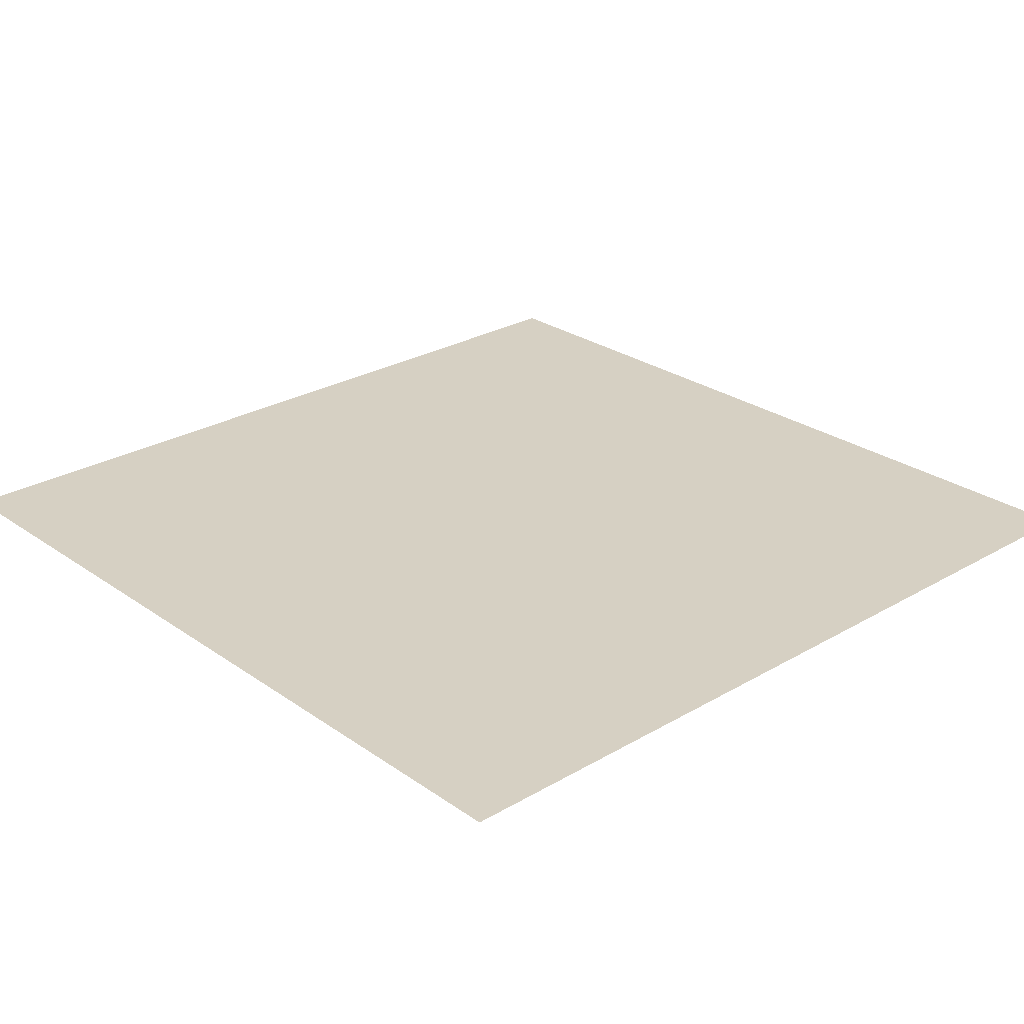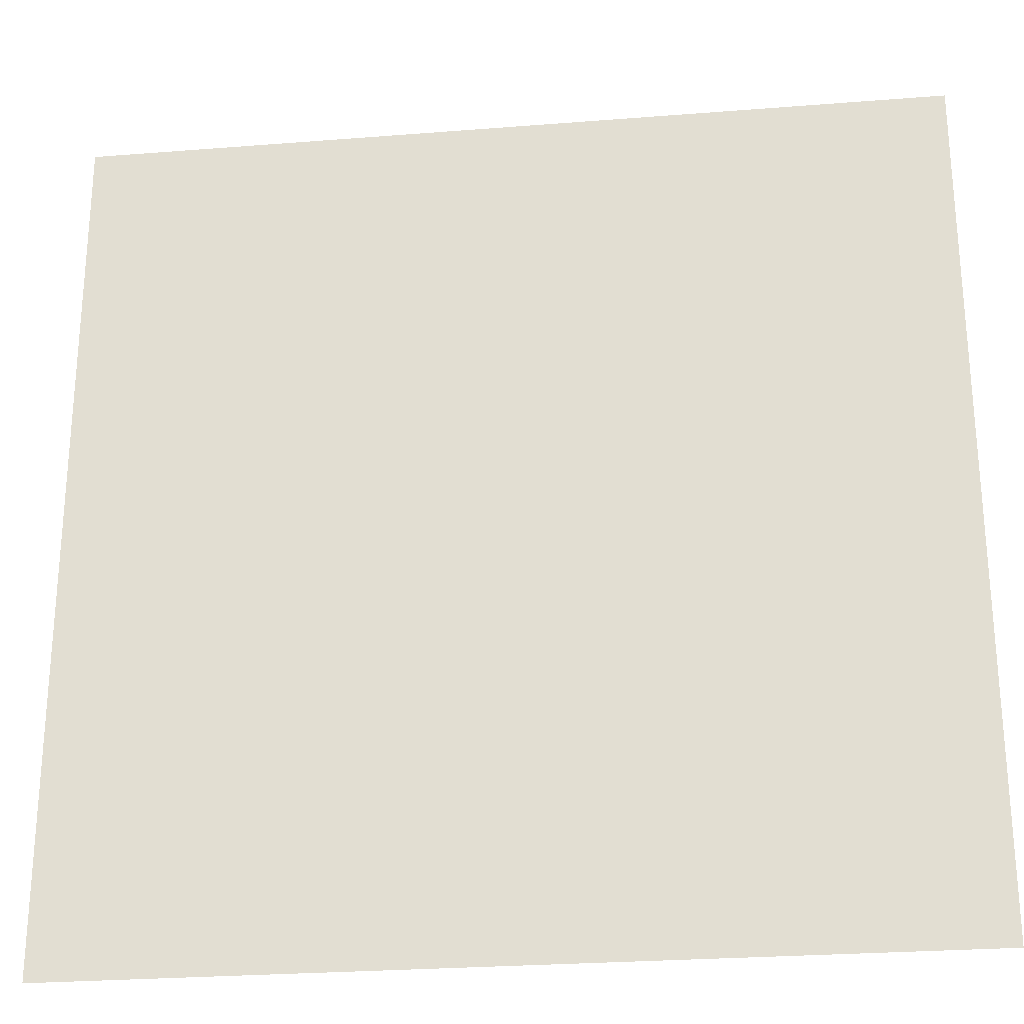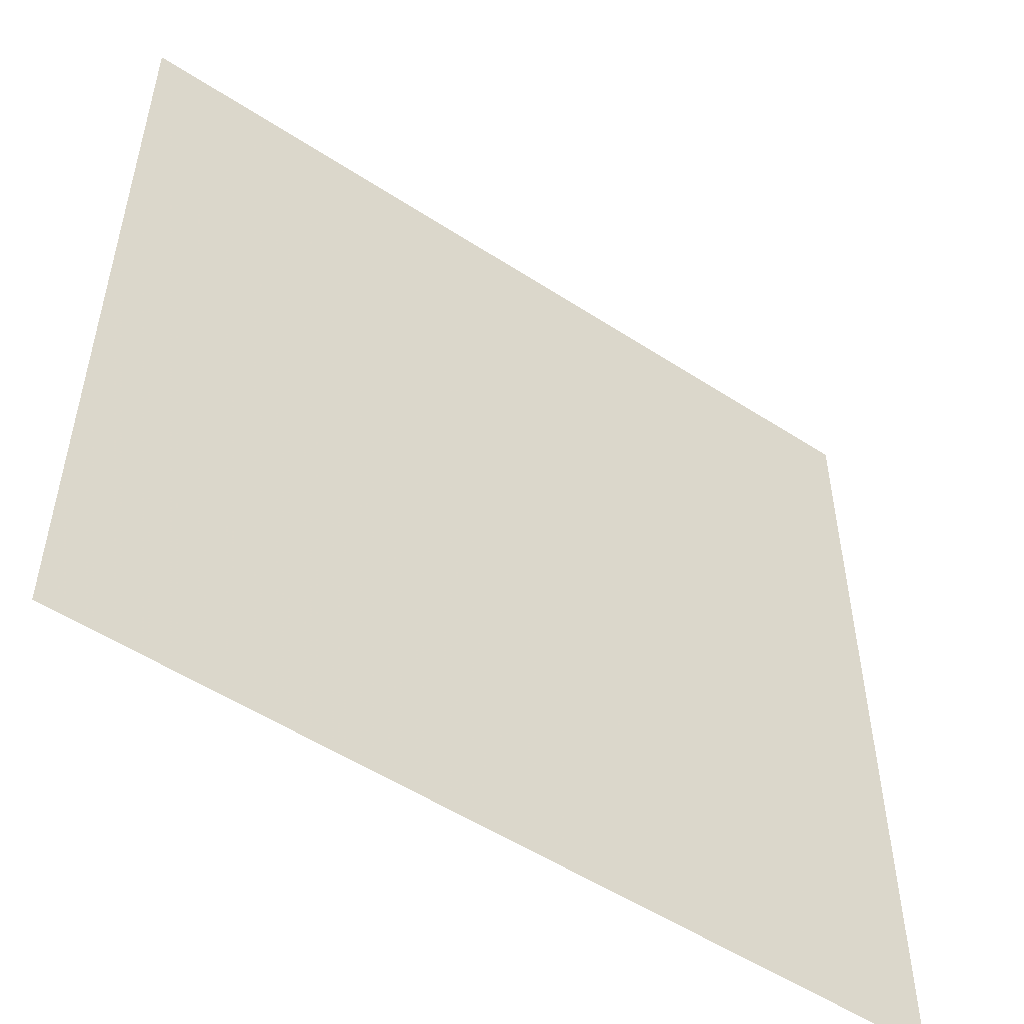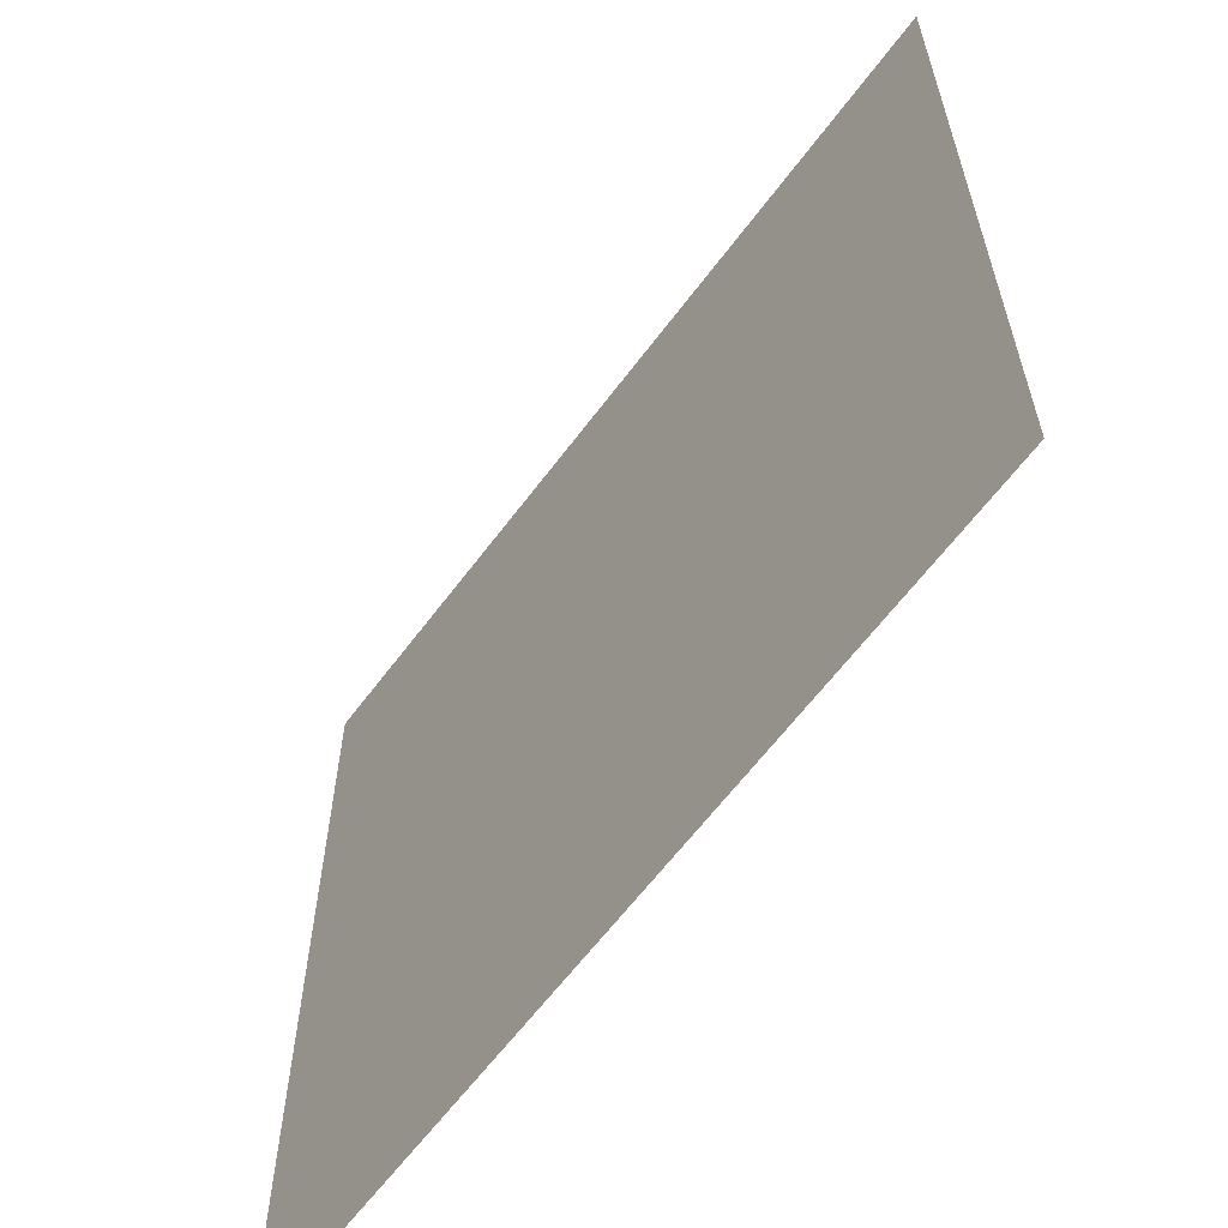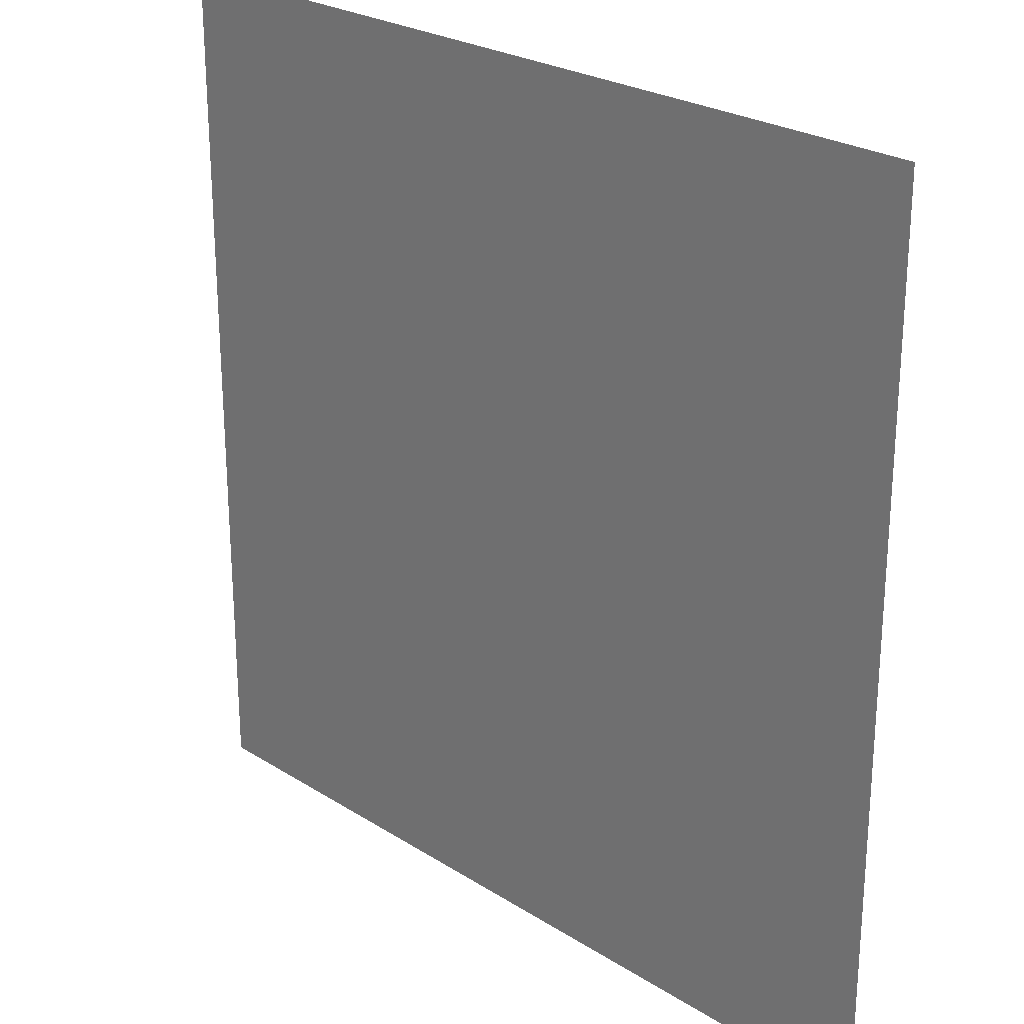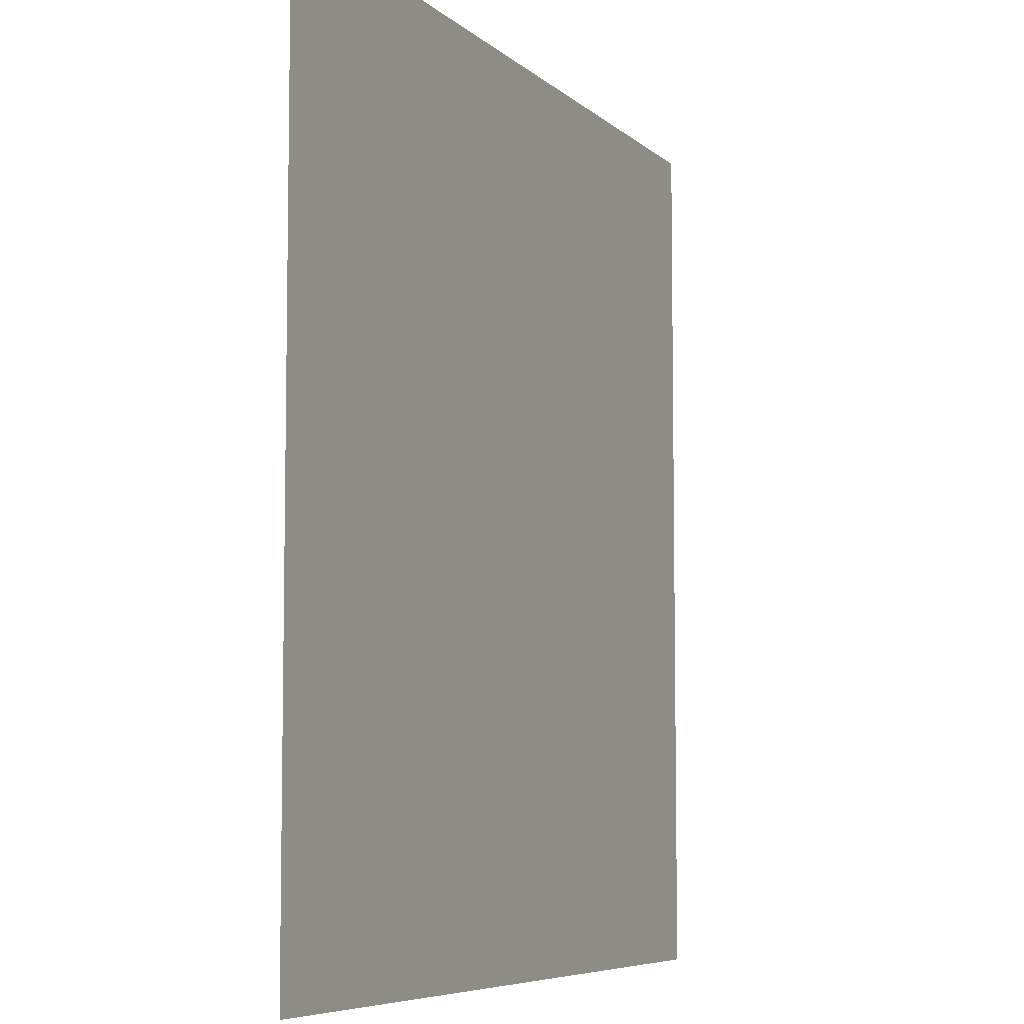
<metadata>
{"format":"obj","ext":"obj","renderer":"f3d","projection":"perspective","resolution":1024,"background":"white","views":[{"elev":26.5,"azim":-132.5,"up":"+Y"},{"elev":-26.5,"azim":7.1,"up":"+Z"},{"elev":-52.9,"azim":145.0,"up":"+Z"},{"elev":-62.3,"azim":-126.6,"up":"+Z"},{"elev":25.1,"azim":45.6,"up":"+Z"},{"elev":-6.7,"azim":-65.9,"up":"+Z"}]}
</metadata>
<code>
v 556 548.8 0
v 556 548.8 559.2
v 0 548.8 559.2
v 0 548.8 0
f 1 2 3 4

</code>
